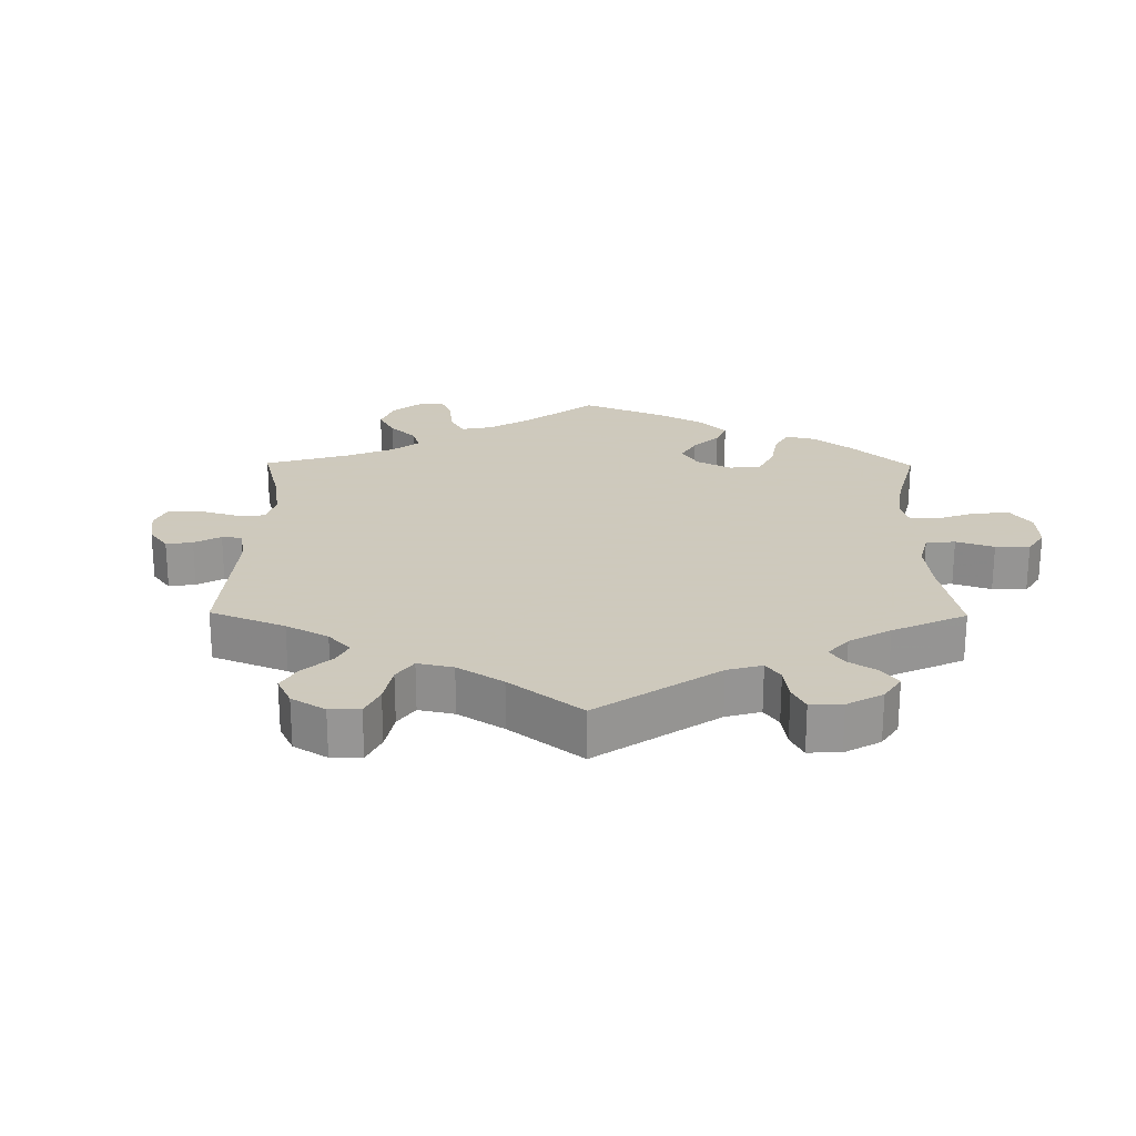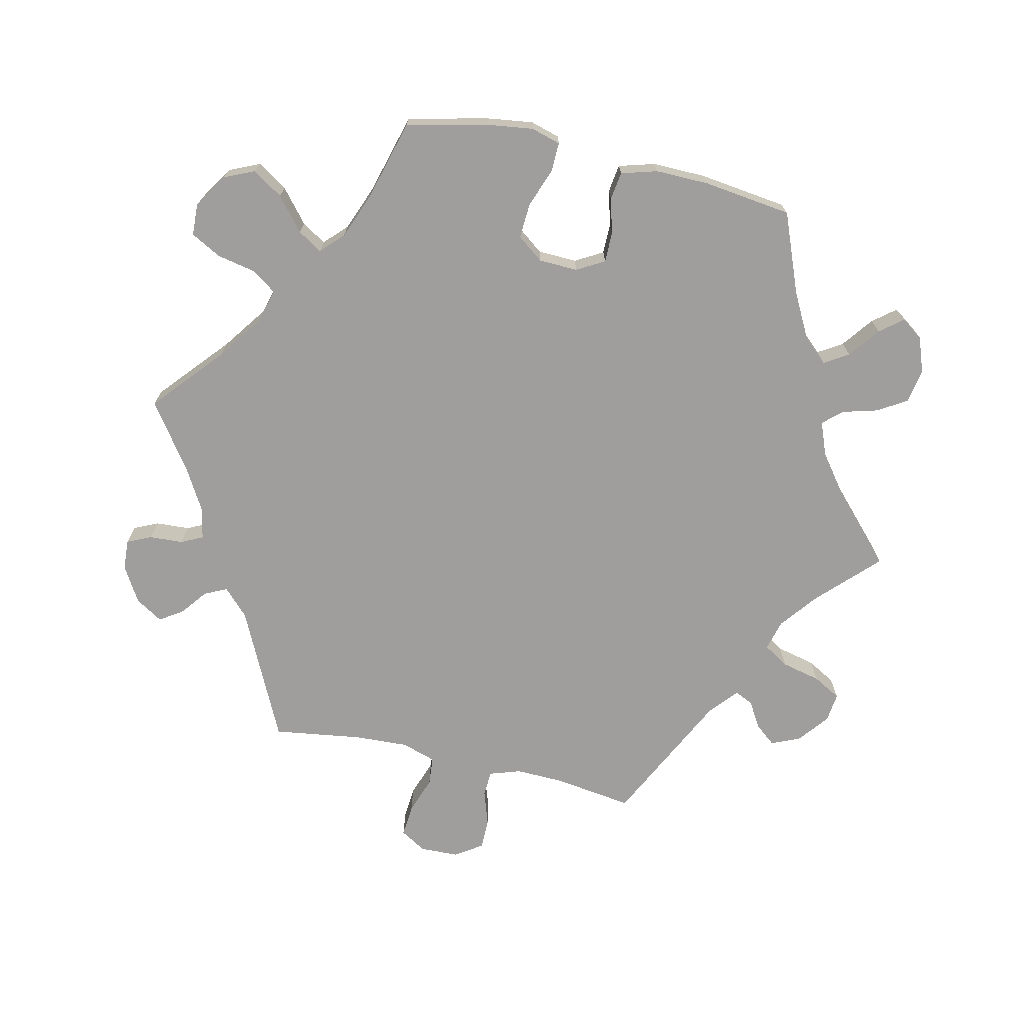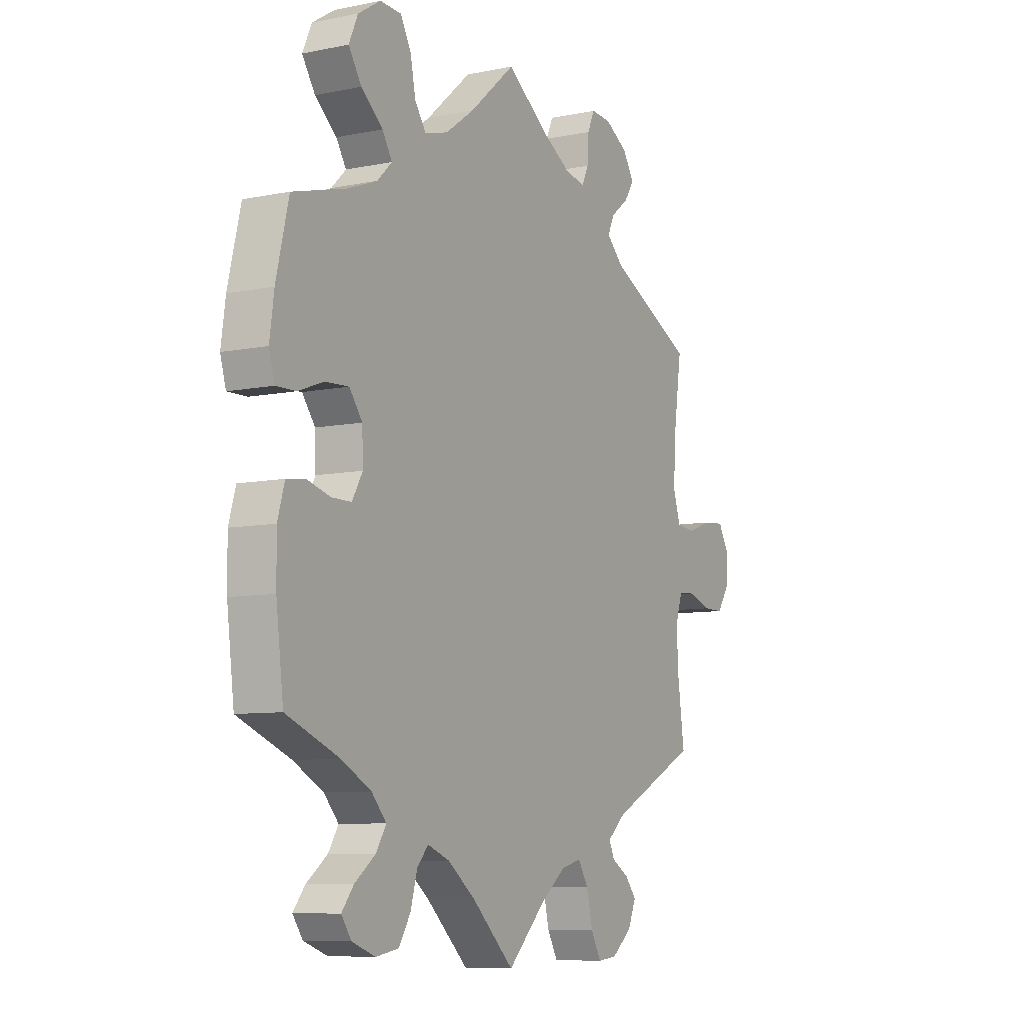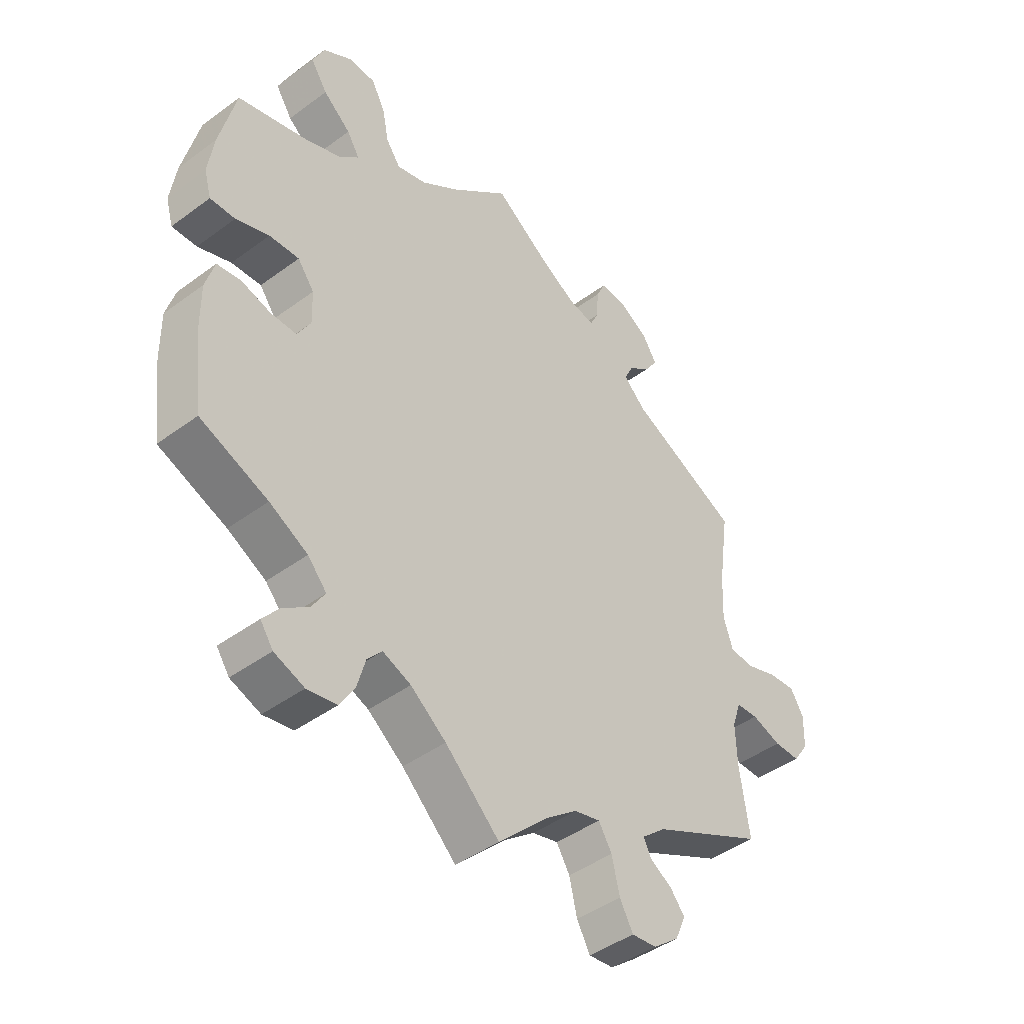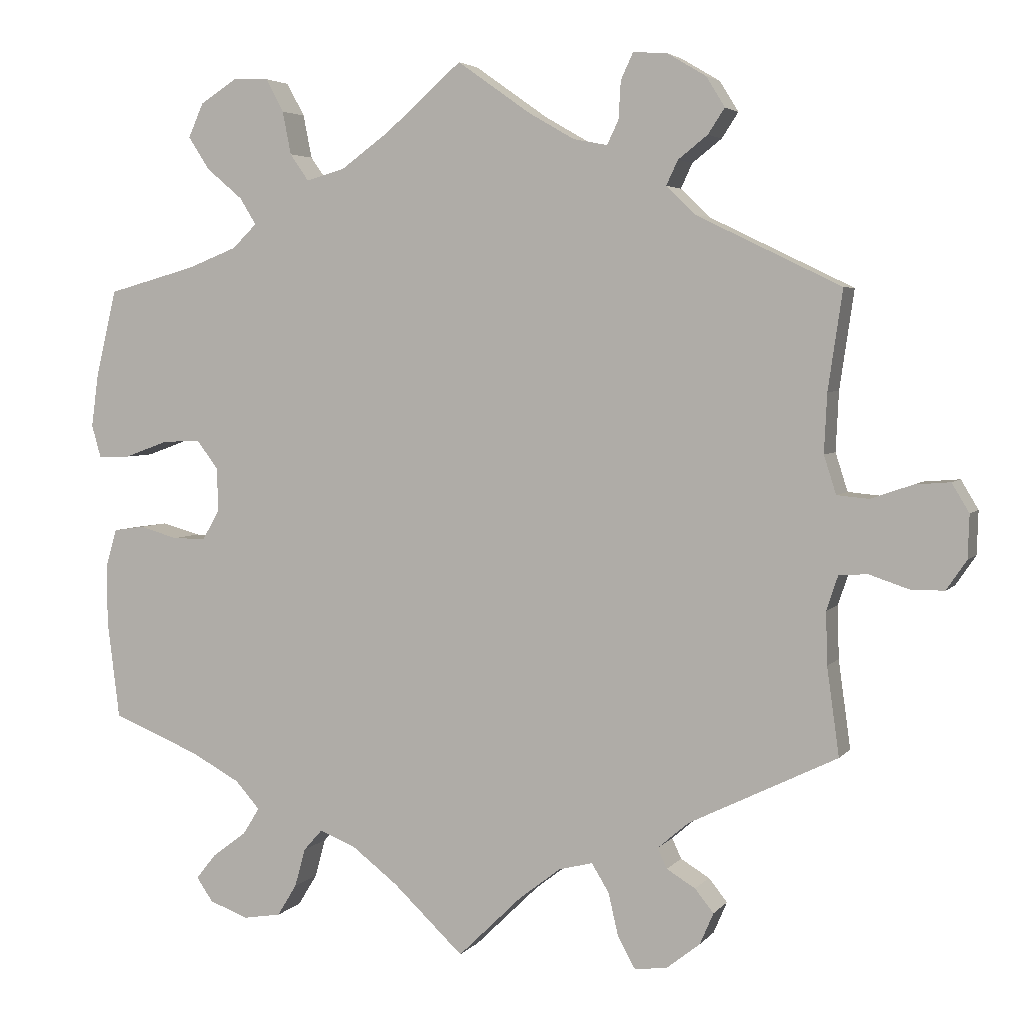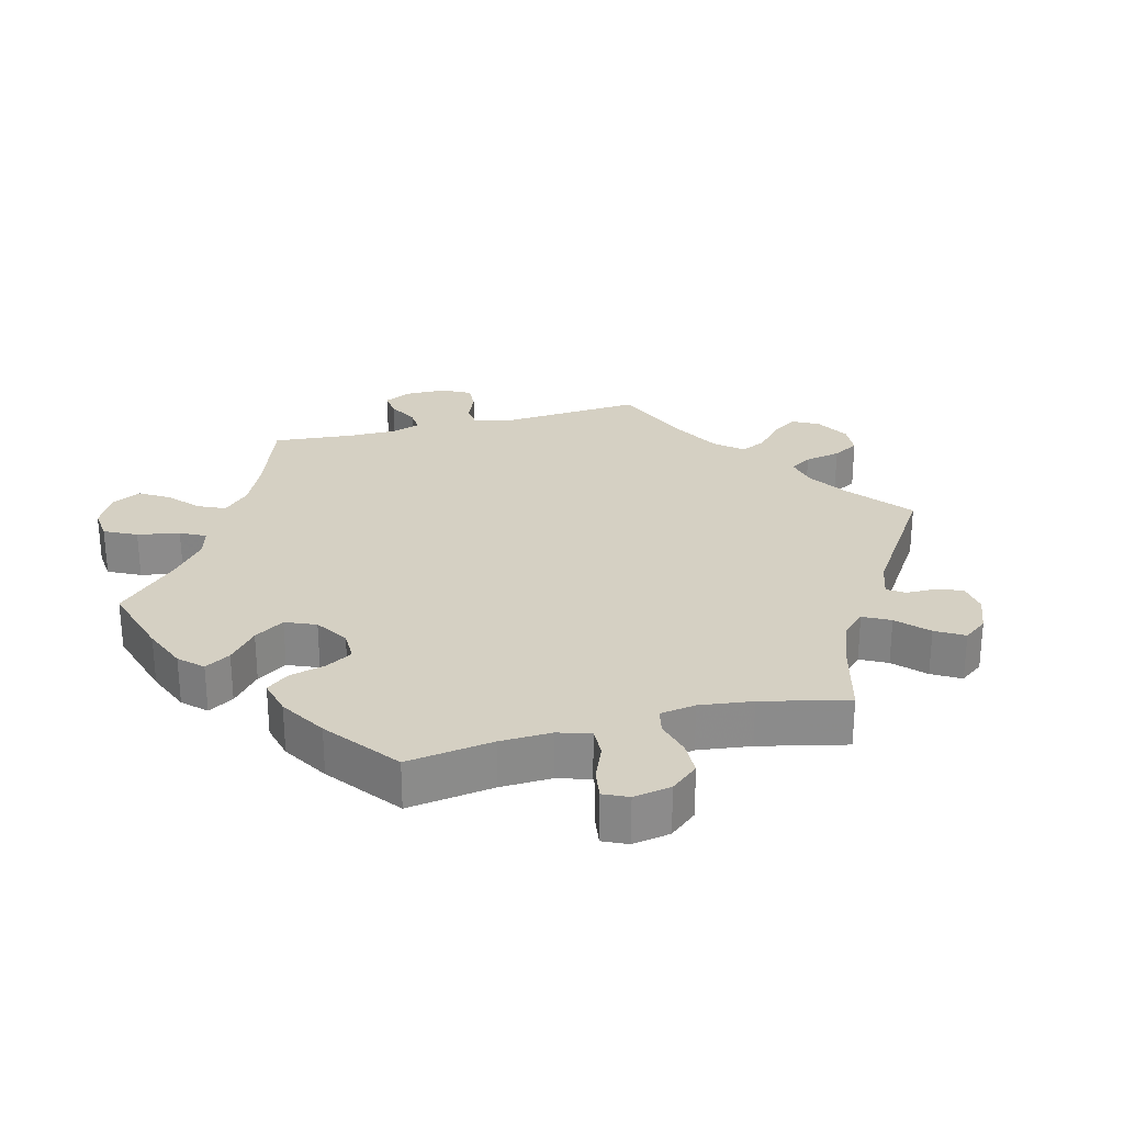
<metadata>
{"format":"obj","ext":"obj","renderer":"f3d","projection":"perspective","resolution":1024,"background":"white","views":[{"elev":22.6,"azim":-59.4,"up":"+Y"},{"elev":-71.0,"azim":77.1,"up":"+Y"},{"elev":-8.2,"azim":119.4,"up":"+Z"},{"elev":-44.4,"azim":130.7,"up":"+Z"},{"elev":4.1,"azim":-160.0,"up":"+Z"},{"elev":26.4,"azim":135.1,"up":"+Y"}]}
</metadata>
<code>
v 0.566 0.07 0.188
v 0.374 0.07 0.056
v 0.312 0.07 -0.434
v 0.388 0.07 -0.575
v -0.194 0.07 -0.476
v 0 0.07 -0.62
v -0.089 0.07 -0.533
v 0.34 0.07 0.609
v -0.213 0.07 0.502
v 0.344 0.07 0.371
v -0.675 0.07 -0.083
v -0.147 0.07 -0.488
v 0.254 0.07 -0.542
v 0.539 0.07 -0.037
v 0.291 0.07 0.607
v -0.376 0.07 0.547
v 0.346 0.07 -0.396
v 0 0.07 0.62
v 0.239 0.07 -0.488
v -0.628 0.07 -0.083
v -0.517 0.07 0.173
v 0.174 0.07 0.479
v -0.312 0.07 0.48
v 0.496 0.07 -0.031
v 0.518 0.07 0.071
v -0.296 0.07 0.446
v -0.52 0.07 -0.188
v -0.102 0.07 0.548
v -0.513 0.07 0.091
v 0.404 0.07 0.096
v -0.705 0.07 0.018
v 0.383 0.07 0.483
v 0.31 0.07 0.404
v 0.254 0.07 0.501
v -0.218 0.07 -0.515
v 0.213 0.07 -0.459
v -0.331 0.07 -0.411
v -0.574 0.07 -0.065
v 0.266 0.07 0.561
v -0.336 0.07 0.407
v 0.442 0.07 -0.046
v -0.537 0.07 -0.31
v 0.335 0.07 -0.471
v 0.162 0.07 -0.479
v -0.367 0.07 -0.532
v -0.288 0.07 -0.448
v -0.353 0.07 0.512
v -0.537 0.07 0.31
v -0.703 0.07 -0.042
v 0.383 0.07 -0.507
v 0.458 0.07 0.093
v -0.35 0.07 0.589
v 0.098 0.07 -0.528
v -0.232 0.07 0.587
v 0.415 0.07 -0.359
v -0.518 0.07 -0.115
v 0.413 0.07 0.344
v 0.281 0.07 -0.586
v -0.348 0.07 -0.576
v -0.256 0.07 -0.618
v 0.537 0.07 -0.31
v 0.106 0.07 0.528
v -0.166 0.07 0.511
v -0.341 0.07 -0.5
v -0.249 0.07 0.624
v -0.301 0.07 -0.476
v 0.228 0.07 0.464
v 0.554 0.07 -0.174
v 0.537 0.07 0.31
v 0.333 0.07 0.441
v 0.576 0.07 0.115
v 0.372 0.07 -0.004
v -0.681 0.07 0.058
v 0.563 0.07 0.07
v 0.411 0.07 -0.542
v 0.413 0.07 0.529
v 0.555 0.07 -0.092
v -0.229 0.07 0.535
v -0.53 0.07 0.038
v 0.396 0.07 -0.046
v -0.574 0.07 0.034
v 0.392 0.07 0.576
v -0.296 0.07 0.621
v -0.301 0.07 -0.613
v -0.534 0.07 -0.067
v 0.334 0.07 -0.595
v -0.632 0.07 0.054
v -0.232 0.07 -0.575
v 0.566 -0 0.188
v 0.374 -0 0.056
v 0.312 -0 -0.434
v 0.388 -0 -0.575
v -0.194 -0 -0.476
v 0 -0 -0.62
v -0.089 -0 -0.533
v 0.34 -0 0.609
v -0.213 -0 0.502
v 0.344 -0 0.371
v -0.675 -0 -0.083
v -0.147 -0 -0.488
v 0.254 -0 -0.542
v 0.539 -0 -0.037
v 0.291 -0 0.607
v -0.376 -0 0.547
v 0.346 -0 -0.396
v 0 -0 0.62
v 0.239 -0 -0.488
v -0.628 -0 -0.083
v -0.517 -0 0.173
v 0.174 -0 0.479
v -0.312 -0 0.48
v 0.496 -0 -0.031
v 0.518 -0 0.071
v -0.296 -0 0.446
v -0.52 -0 -0.188
v -0.102 -0 0.548
v -0.513 -0 0.091
v 0.404 -0 0.096
v -0.705 -0 0.018
v 0.383 -0 0.483
v 0.31 -0 0.404
v 0.254 -0 0.501
v -0.218 -0 -0.515
v 0.213 -0 -0.459
v -0.331 -0 -0.411
v -0.574 -0 -0.065
v 0.266 -0 0.561
v -0.336 -0 0.407
v 0.442 -0 -0.046
v -0.537 -0 -0.31
v 0.335 -0 -0.471
v 0.162 -0 -0.479
v -0.367 -0 -0.532
v -0.288 -0 -0.448
v -0.353 -0 0.512
v -0.537 -0 0.31
v -0.703 -0 -0.042
v 0.383 -0 -0.507
v 0.458 -0 0.093
v -0.35 -0 0.589
v 0.098 -0 -0.528
v -0.232 -0 0.587
v 0.415 -0 -0.359
v -0.518 -0 -0.115
v 0.413 -0 0.344
v 0.281 -0 -0.586
v -0.348 -0 -0.576
v -0.256 -0 -0.618
v 0.537 -0 -0.31
v 0.106 -0 0.528
v -0.166 -0 0.511
v -0.341 -0 -0.5
v -0.249 -0 0.624
v -0.301 -0 -0.476
v 0.228 -0 0.464
v 0.554 -0 -0.174
v 0.537 -0 0.31
v 0.333 -0 0.441
v 0.576 -0 0.115
v 0.372 -0 -0.004
v -0.681 -0 0.058
v 0.563 -0 0.07
v 0.411 -0 -0.542
v 0.413 -0 0.529
v 0.555 -0 -0.092
v -0.229 -0 0.535
v -0.53 -0 0.038
v 0.396 -0 -0.046
v -0.574 -0 0.034
v 0.392 -0 0.576
v -0.296 -0 0.621
v -0.301 -0 -0.613
v -0.534 -0 -0.067
v 0.334 -0 -0.595
v -0.632 -0 0.054
v -0.232 -0 -0.575
f 37 42 27
f 46 37 27 56
f 59 45 64 66
f 59 66 46
f 84 59 46
f 35 88 60 84
f 5 35 84 46
f 12 5 46 56
f 53 6 7
f 44 53 7 12
f 36 44 12 56
f 86 58 13 19
f 86 19 36
f 4 86 36
f 43 50 75 4
f 3 43 4 36
f 17 3 36 56
f 77 68 61 55
f 41 24 14 77
f 80 41 77 55
f 72 80 55 17
f 71 74 25 51
f 71 51 30
f 57 69 1 71
f 10 57 71 30
f 33 10 30 2
f 82 76 32 70
f 82 70 33
f 8 82 33
f 34 39 15 8
f 67 34 8 33
f 22 67 33 2
f 28 18 62
f 63 28 62 22
f 9 63 22 2
f 83 65 54 78
f 83 78 9
f 52 83 9
f 23 47 16 52
f 26 23 52 9
f 40 26 9 2
f 21 48 40 2
f 31 73 87 81
f 31 81 79
f 49 31 79
f 38 20 11 49
f 85 38 49 79
f 56 85 79 29
f 72 17 56 29
f 29 21 2 72
f 115 130 125
f 144 115 125 134
f 154 152 133 147
f 134 154 147
f 134 147 172
f 172 148 176 123
f 134 172 123 93
f 144 134 93 100
f 95 94 141
f 100 95 141 132
f 144 100 132 124
f 107 101 146 174
f 124 107 174
f 124 174 92
f 92 163 138 131
f 124 92 131 91
f 144 124 91 105
f 143 149 156 165
f 165 102 112 129
f 143 165 129 168
f 105 143 168 160
f 139 113 162 159
f 118 139 159
f 159 89 157 145
f 118 159 145 98
f 90 118 98 121
f 158 120 164 170
f 121 158 170
f 121 170 96
f 96 103 127 122
f 121 96 122 155
f 90 121 155 110
f 150 106 116
f 110 150 116 151
f 90 110 151 97
f 166 142 153 171
f 97 166 171
f 97 171 140
f 140 104 135 111
f 97 140 111 114
f 90 97 114 128
f 90 128 136 109
f 169 175 161 119
f 167 169 119
f 167 119 137
f 137 99 108 126
f 167 137 126 173
f 117 167 173 144
f 117 144 105 160
f 160 90 109 117
f 27 115 144 56
f 56 144 173 85
f 85 173 126 38
f 38 126 108 20
f 20 108 99 11
f 11 99 137 49
f 49 137 119 31
f 31 119 161 73
f 73 161 175 87
f 87 175 169 81
f 81 169 167 79
f 79 167 117 29
f 29 117 109 21
f 21 109 136 48
f 48 136 128 40
f 40 128 114 26
f 26 114 111 23
f 23 111 135 47
f 47 135 104 16
f 16 104 140 52
f 52 140 171 83
f 83 171 153 65
f 65 153 142 54
f 54 142 166 78
f 78 166 97 9
f 9 97 151 63
f 63 151 116 28
f 28 116 106 18
f 18 106 150 62
f 62 150 110 22
f 22 110 155 67
f 67 155 122 34
f 34 122 127 39
f 39 127 103 15
f 15 103 96 8
f 8 96 170 82
f 82 170 164 76
f 76 164 120 32
f 32 120 158 70
f 70 158 121 33
f 33 121 98 10
f 10 98 145 57
f 57 145 157 69
f 69 157 89 1
f 1 89 159 71
f 71 159 162 74
f 74 162 113 25
f 25 113 139 51
f 51 139 118 30
f 30 118 90 2
f 2 90 160 72
f 72 160 168 80
f 80 168 129 41
f 41 129 112 24
f 24 112 102 14
f 14 102 165 77
f 77 165 156 68
f 68 156 149 61
f 61 149 143 55
f 55 143 105 17
f 17 105 91 3
f 3 91 131 43
f 43 131 138 50
f 50 138 163 75
f 75 163 92 4
f 4 92 174 86
f 86 174 146 58
f 58 146 101 13
f 13 101 107 19
f 19 107 124 36
f 36 124 132 44
f 44 132 141 53
f 53 141 94 6
f 6 94 95 7
f 7 95 100 12
f 12 100 93 5
f 5 93 123 35
f 35 123 176 88
f 88 176 148 60
f 60 148 172 84
f 84 172 147 59
f 59 147 133 45
f 45 133 152 64
f 64 152 154 66
f 66 154 134 46
f 46 134 125 37
f 37 125 130 42
f 42 130 115 27

</code>
